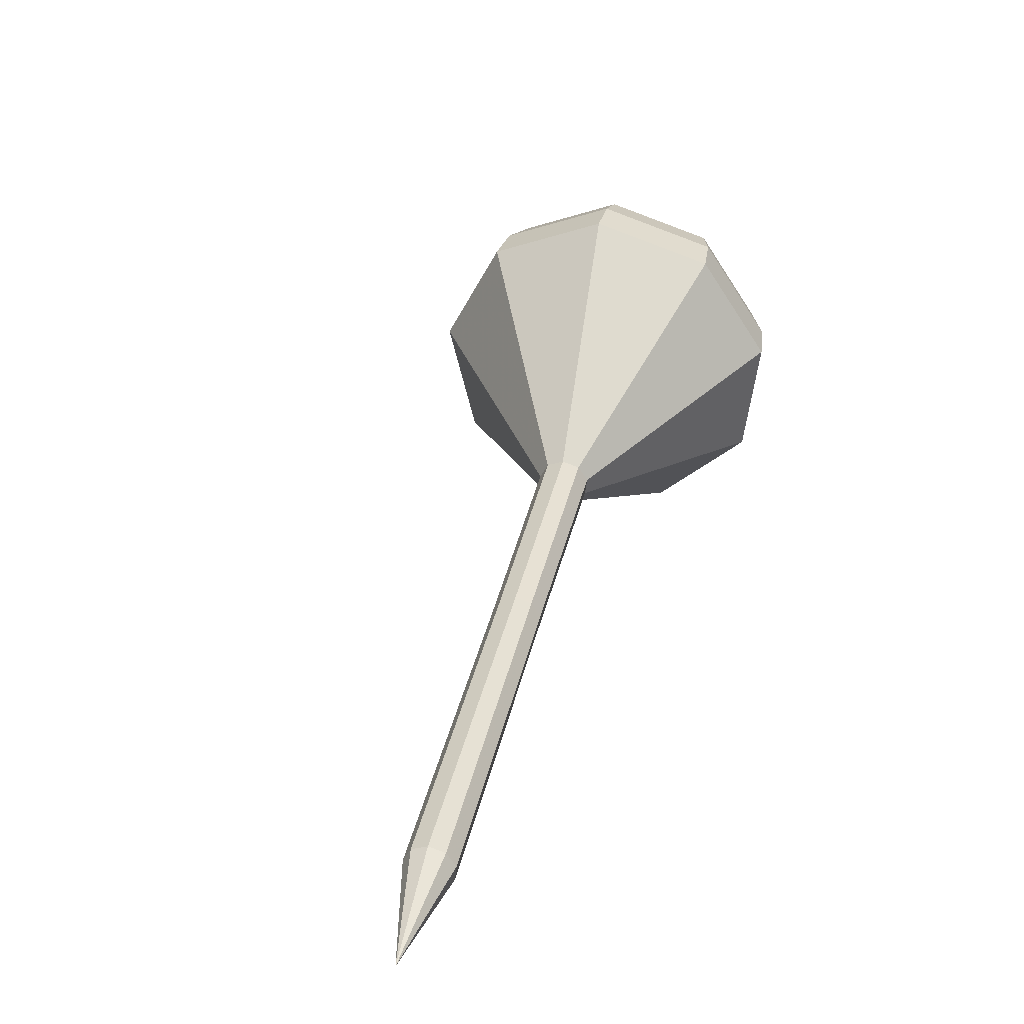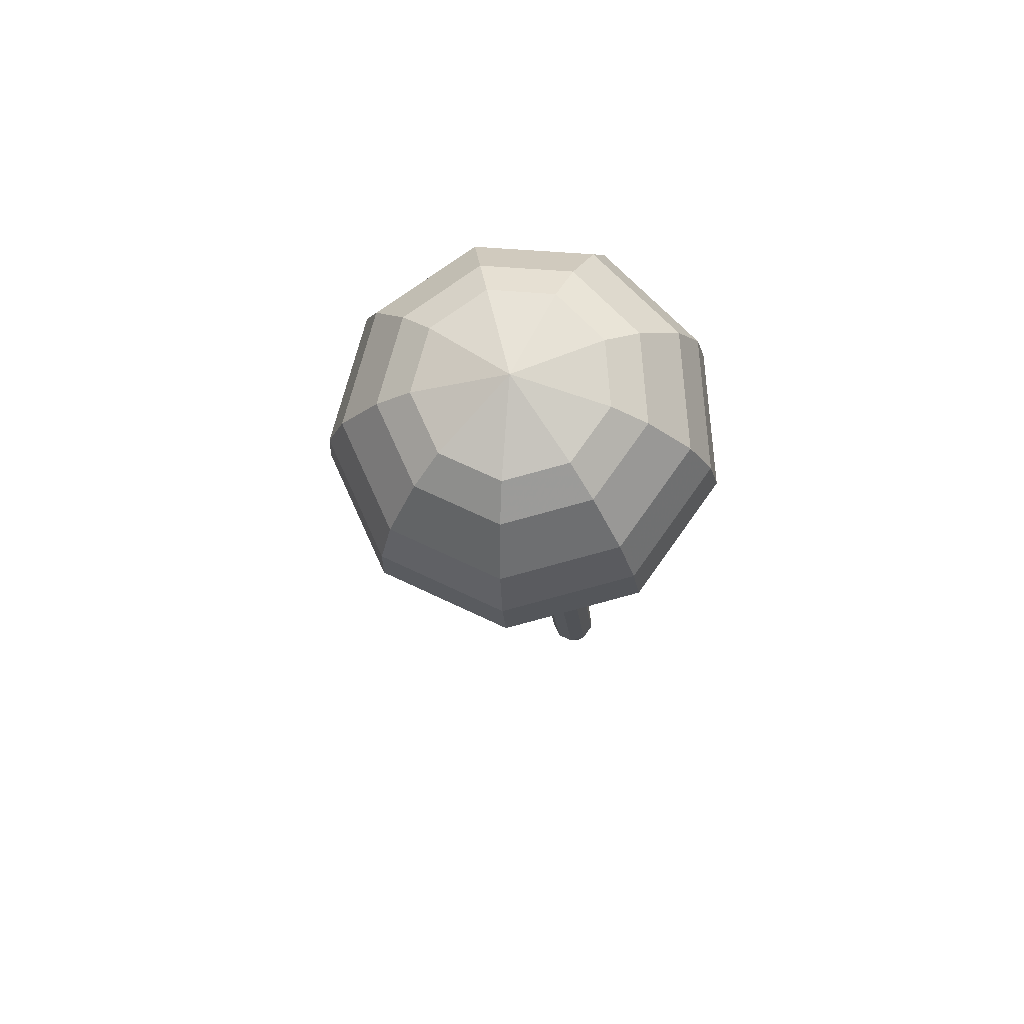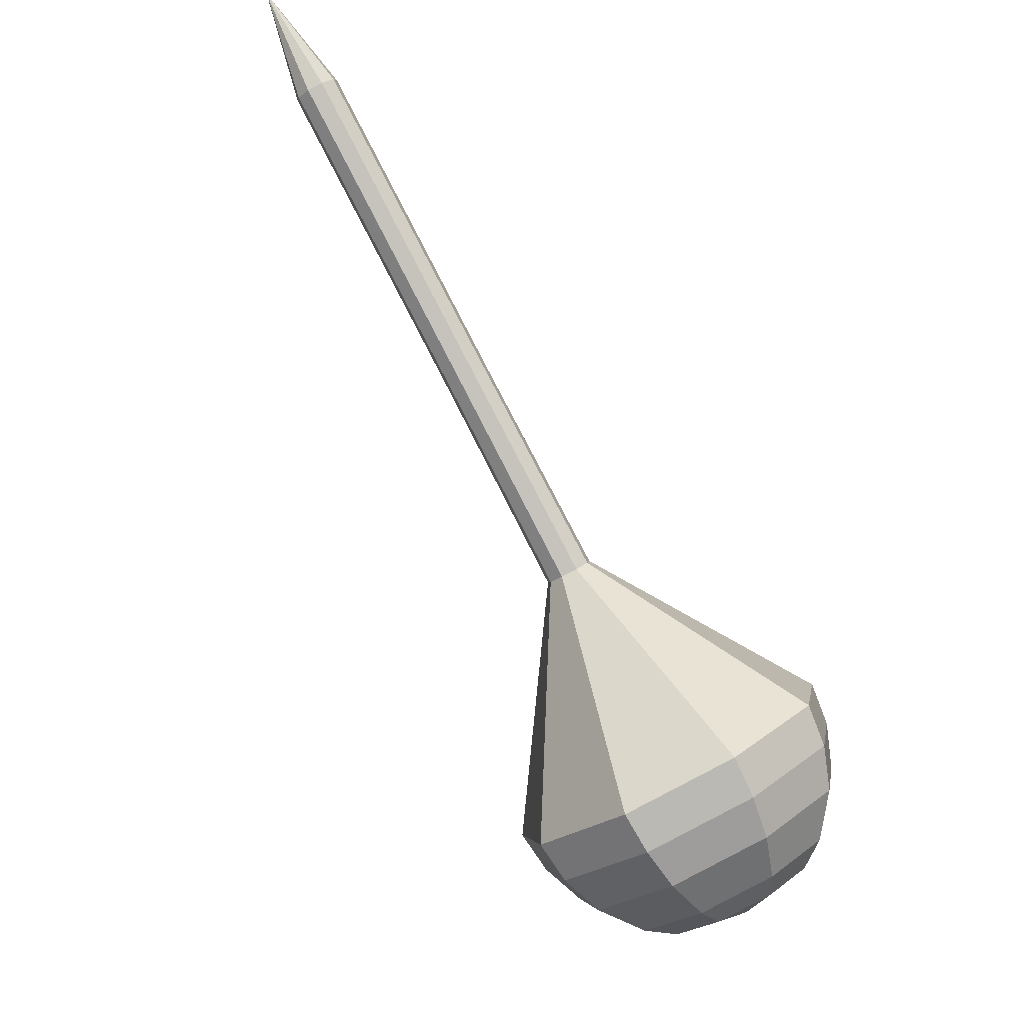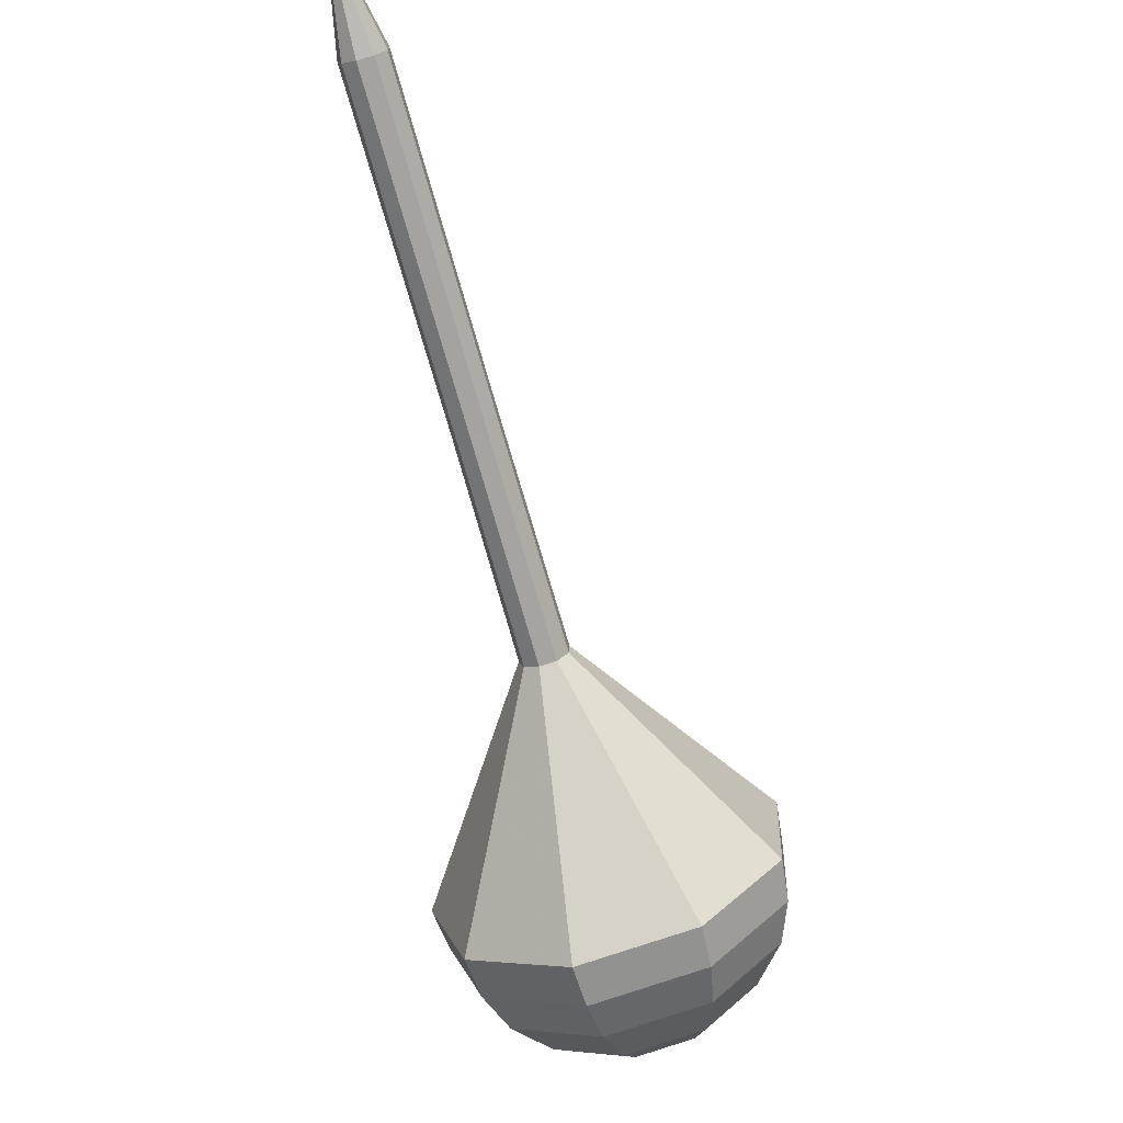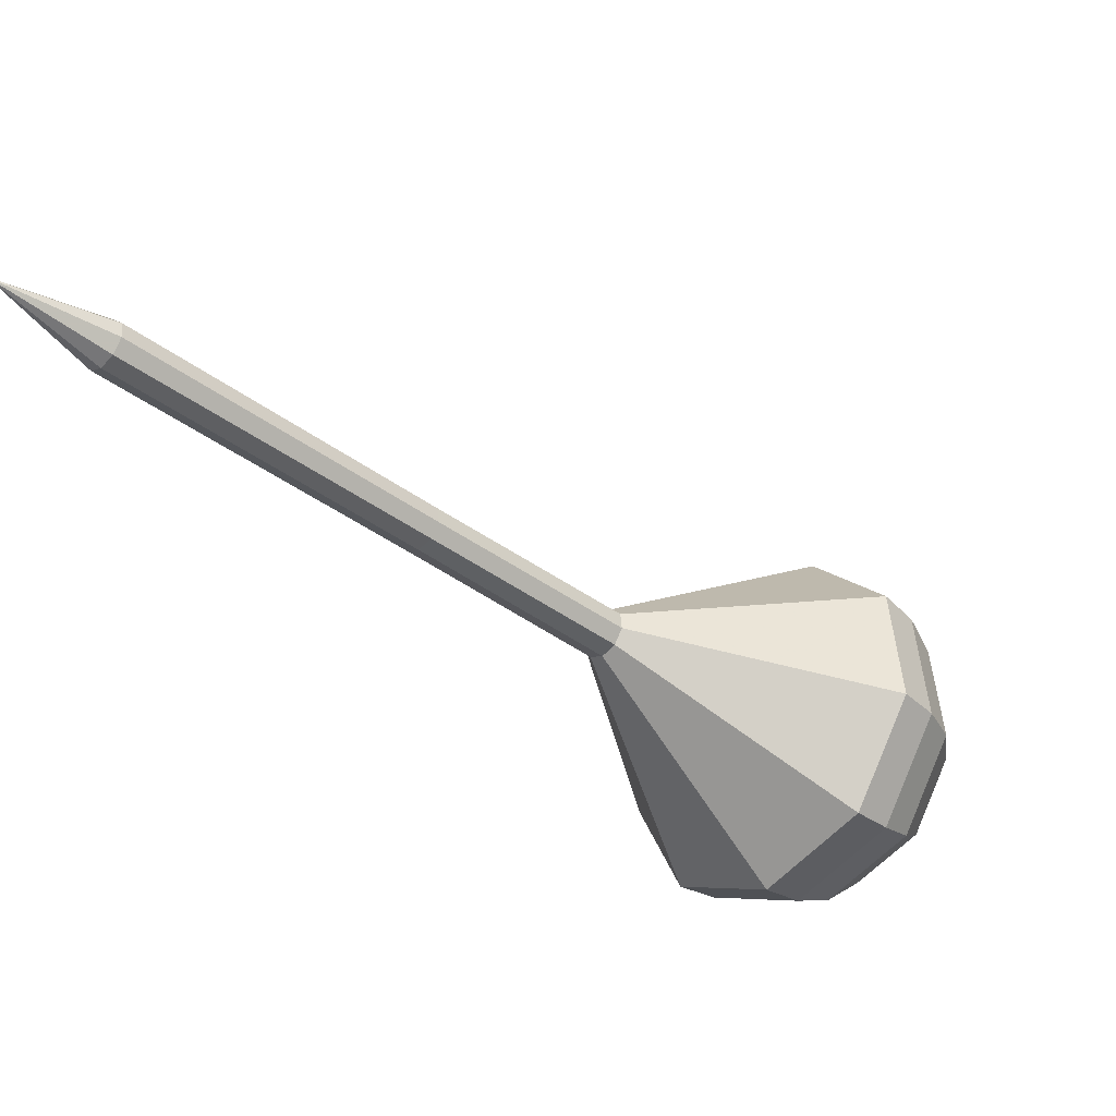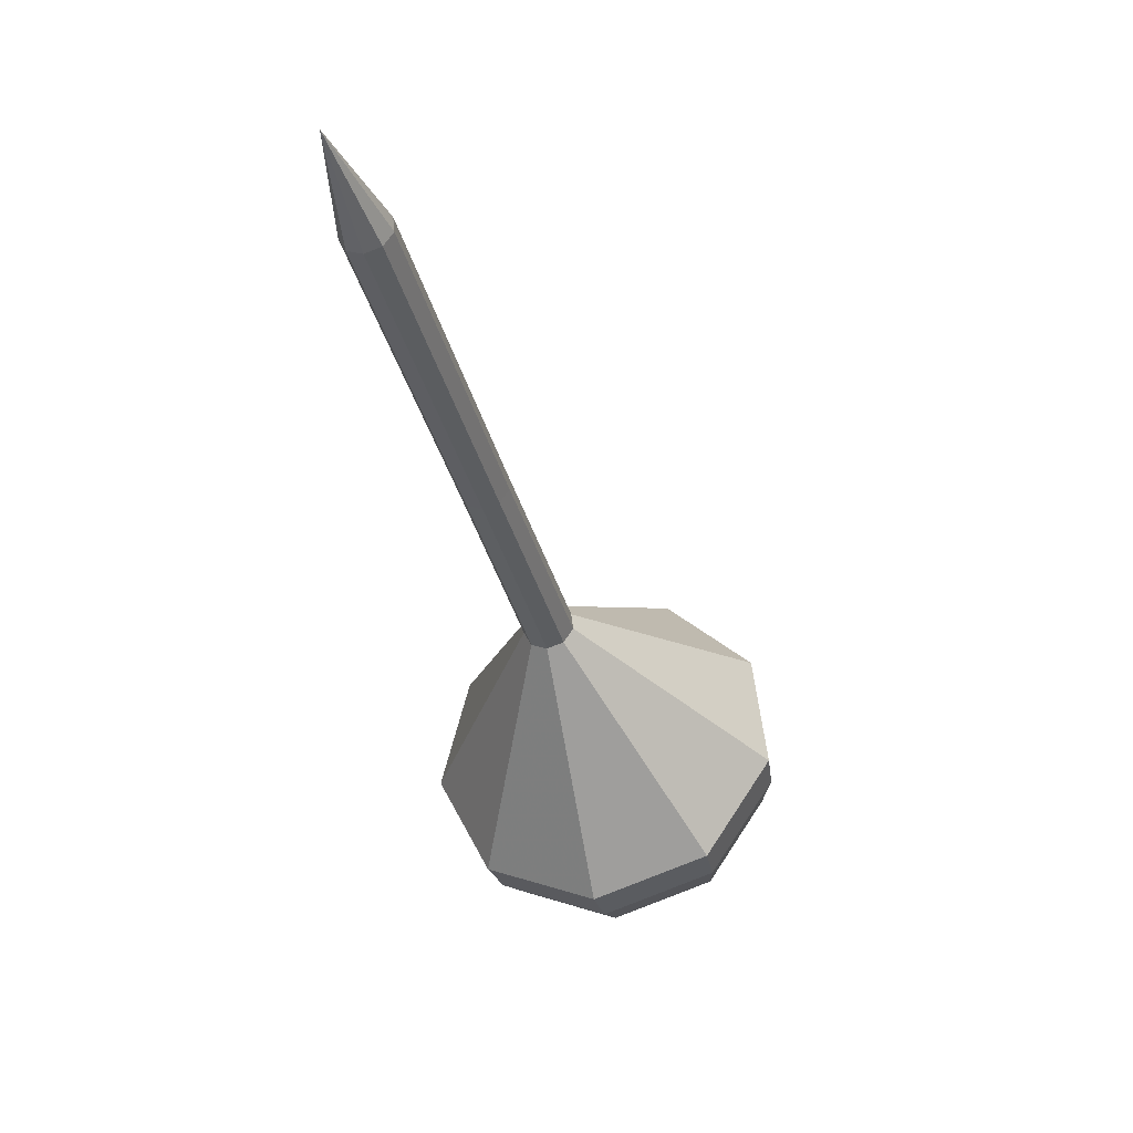
<metadata>
{"format":"obj","ext":"obj","renderer":"f3d","projection":"perspective","resolution":1024,"background":"white","views":[{"elev":77.8,"azim":41.6,"up":"+Y"},{"elev":-58.5,"azim":-20.2,"up":"+Z"},{"elev":40.1,"azim":-66.1,"up":"+Z"},{"elev":67.2,"azim":-175.4,"up":"+Y"},{"elev":73.4,"azim":134.5,"up":"+Y"},{"elev":9.6,"azim":173.2,"up":"+Z"}]}
</metadata>
<code>
g tube1
v 127.5 103.1 106.1
v 127.5 103.1 106.1
v 127.5 103.1 106.1
v 127.5 103.1 106.1
v 127.5 103.1 106.1
v 127.5 103.1 106.1
v 127.5 103.1 106.1
v 127.5 103.1 106.1
v 127.5 103.1 106.1
v 127.5 103.1 106.1
v 125.1 100.4 102.7
v 125.5 100.7 102.3
v 126.1 100.7 102
v 126.7 100.3 102.1
v 126.9 99.79 102.5
v 126.7 99.37 103
v 126.1 99.24 103.4
v 125.5 99.47 103.5
v 125.1 99.94 103.2
v 125.1 100.4 102.7
v 123.5 97.3 99.42
v 123.9 97.59 98.96
v 124.5 97.54 98.71
v 125.1 97.16 98.79
v 125.3 96.65 99.17
v 125.1 96.23 99.67
v 124.6 96.1 100.1
v 123.9 96.33 100.1
v 123.5 96.8 99.89
v 123.5 97.3 99.42
v 121.9 94.16 96.1
v 122.3 94.45 95.63
v 123 94.4 95.39
v 123.5 94.02 95.47
v 123.8 93.5 95.85
v 123.6 93.08 96.35
v 123 92.96 96.73
v 122.4 93.18 96.82
v 121.9 93.66 96.57
v 121.9 94.16 96.1
v 120.4 91.02 92.78
v 120.8 91.31 92.31
v 121.4 91.25 92.07
v 122 90.88 92.15
v 122.2 90.36 92.53
v 122 89.94 93.03
v 121.4 89.81 93.41
v 120.8 90.04 93.5
v 120.4 90.52 93.25
v 120.4 91.02 92.78
v 117.2 84.76 86.14
v 117.6 85.06 85.65
v 118.3 85.01 85.38
v 118.9 84.61 85.48
v 119.1 84.06 85.88
v 118.9 83.62 86.4
v 118.3 83.49 86.81
v 117.6 83.73 86.9
v 117.2 84.23 86.63
v 117.2 84.76 86.14
v 108.3 81.35 79.5
v 111.3 83.53 76
v 116.1 83.12 74.13
v 120.3 80.32 74.78
v 122.1 76.43 77.64
v 120.5 73.28 81.36
v 116.4 72.33 84.22
v 111.6 74.04 84.87
v 108.4 77.6 83
v 108.3 81.35 79.5
v 107.9 80.02 78.21
v 110.8 82.13 74.82
v 115.5 81.74 73.02
v 119.6 79.03 73.64
v 121.3 75.26 76.41
v 119.7 72.21 80.02
v 115.7 71.29 82.78
v 111.1 72.95 83.41
v 108 76.39 81.6
v 107.9 80.02 78.21
v 108 78.46 76.92
v 110.6 80.35 73.89
v 114.7 80 72.28
v 118.4 77.57 72.84
v 119.9 74.2 75.31
v 118.6 71.47 78.54
v 115 70.65 81.01
v 110.8 72.13 81.57
v 108.1 75.21 79.96
v 108 78.46 76.92
v 108.7 76.56 75.64
v 110.8 78 73.32
v 113.9 77.73 72.09
v 116.7 75.88 72.51
v 117.9 73.31 74.4
v 116.8 71.22 76.87
v 114.1 70.59 78.76
v 110.9 71.72 79.18
v 108.8 74.08 77.95
v 108.7 76.56 75.64
v 109.6 75.35 74.99
v 111.1 76.41 73.3
v 113.4 76.21 72.39
v 115.5 74.86 72.71
v 116.3 72.97 74.09
v 115.5 71.45 75.89
v 113.5 70.99 77.28
v 111.2 71.82 77.59
v 109.7 73.54 76.69
v 109.6 75.35 74.99
v 112.6 73.12 74.35
v 112.6 73.12 74.35
v 112.6 73.12 74.35
v 112.6 73.12 74.35
v 112.6 73.12 74.35
v 112.6 73.12 74.35
v 112.6 73.12 74.35
v 112.6 73.12 74.35
v 112.6 73.12 74.35
v 112.6 73.12 74.35
f 1 2 12
f 12 11 1
f 2 3 13
f 13 12 2
f 3 4 14
f 14 13 3
f 4 5 15
f 15 14 4
f 5 6 16
f 16 15 5
f 6 7 17
f 17 16 6
f 7 8 18
f 18 17 7
f 8 9 19
f 19 18 8
f 9 10 20
f 20 19 9
f 11 12 22
f 22 21 11
f 12 13 23
f 23 22 12
f 13 14 24
f 24 23 13
f 14 15 25
f 25 24 14
f 15 16 26
f 26 25 15
f 16 17 27
f 27 26 16
f 17 18 28
f 28 27 17
f 18 19 29
f 29 28 18
f 19 20 30
f 30 29 19
f 21 22 32
f 32 31 21
f 22 23 33
f 33 32 22
f 23 24 34
f 34 33 23
f 24 25 35
f 35 34 24
f 25 26 36
f 36 35 25
f 26 27 37
f 37 36 26
f 27 28 38
f 38 37 27
f 28 29 39
f 39 38 28
f 29 30 40
f 40 39 29
f 31 32 42
f 42 41 31
f 32 33 43
f 43 42 32
f 33 34 44
f 44 43 33
f 34 35 45
f 45 44 34
f 35 36 46
f 46 45 35
f 36 37 47
f 47 46 36
f 37 38 48
f 48 47 37
f 38 39 49
f 49 48 38
f 39 40 50
f 50 49 39
f 41 42 52
f 52 51 41
f 42 43 53
f 53 52 42
f 43 44 54
f 54 53 43
f 44 45 55
f 55 54 44
f 45 46 56
f 56 55 45
f 46 47 57
f 57 56 46
f 47 48 58
f 58 57 47
f 48 49 59
f 59 58 48
f 49 50 60
f 60 59 49
f 51 52 62
f 62 61 51
f 52 53 63
f 63 62 52
f 53 54 64
f 64 63 53
f 54 55 65
f 65 64 54
f 55 56 66
f 66 65 55
f 56 57 67
f 67 66 56
f 57 58 68
f 68 67 57
f 58 59 69
f 69 68 58
f 59 60 70
f 70 69 59
f 61 62 72
f 72 71 61
f 62 63 73
f 73 72 62
f 63 64 74
f 74 73 63
f 64 65 75
f 75 74 64
f 65 66 76
f 76 75 65
f 66 67 77
f 77 76 66
f 67 68 78
f 78 77 67
f 68 69 79
f 79 78 68
f 69 70 80
f 80 79 69
f 71 72 82
f 82 81 71
f 72 73 83
f 83 82 72
f 73 74 84
f 84 83 73
f 74 75 85
f 85 84 74
f 75 76 86
f 86 85 75
f 76 77 87
f 87 86 76
f 77 78 88
f 88 87 77
f 78 79 89
f 89 88 78
f 79 80 90
f 90 89 79
f 81 82 92
f 92 91 81
f 82 83 93
f 93 92 82
f 83 84 94
f 94 93 83
f 84 85 95
f 95 94 84
f 85 86 96
f 96 95 85
f 86 87 97
f 97 96 86
f 87 88 98
f 98 97 87
f 88 89 99
f 99 98 88
f 89 90 100
f 100 99 89
f 91 92 102
f 102 101 91
f 92 93 103
f 103 102 92
f 93 94 104
f 104 103 93
f 94 95 105
f 105 104 94
f 95 96 106
f 106 105 95
f 96 97 107
f 107 106 96
f 97 98 108
f 108 107 97
f 98 99 109
f 109 108 98
f 99 100 110
f 110 109 99
f 101 102 112
f 112 111 101
f 102 103 113
f 113 112 102
f 103 104 114
f 114 113 103
f 104 105 115
f 115 114 104
f 105 106 116
f 116 115 105
f 106 107 117
f 117 116 106
f 107 108 118
f 118 117 107
f 108 109 119
f 119 118 108
f 109 110 120
f 120 119 109
g

</code>
